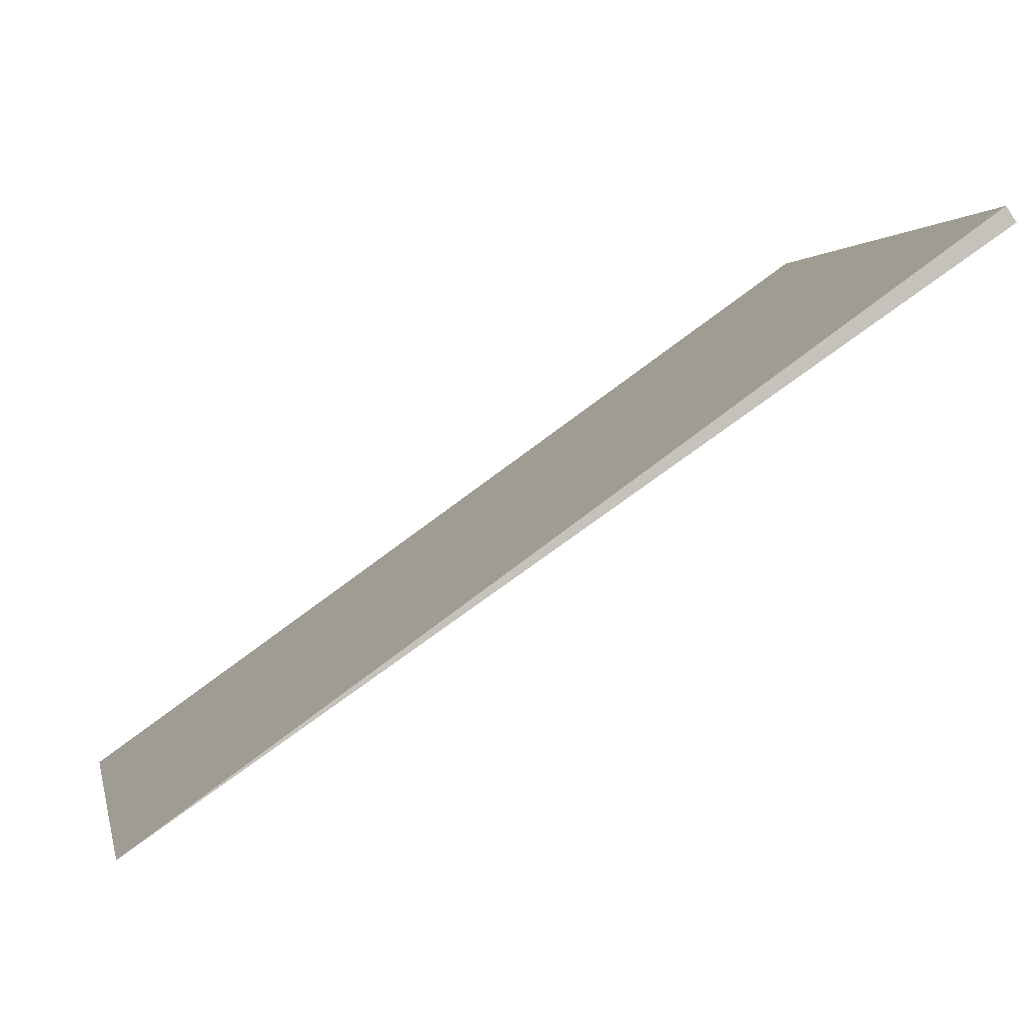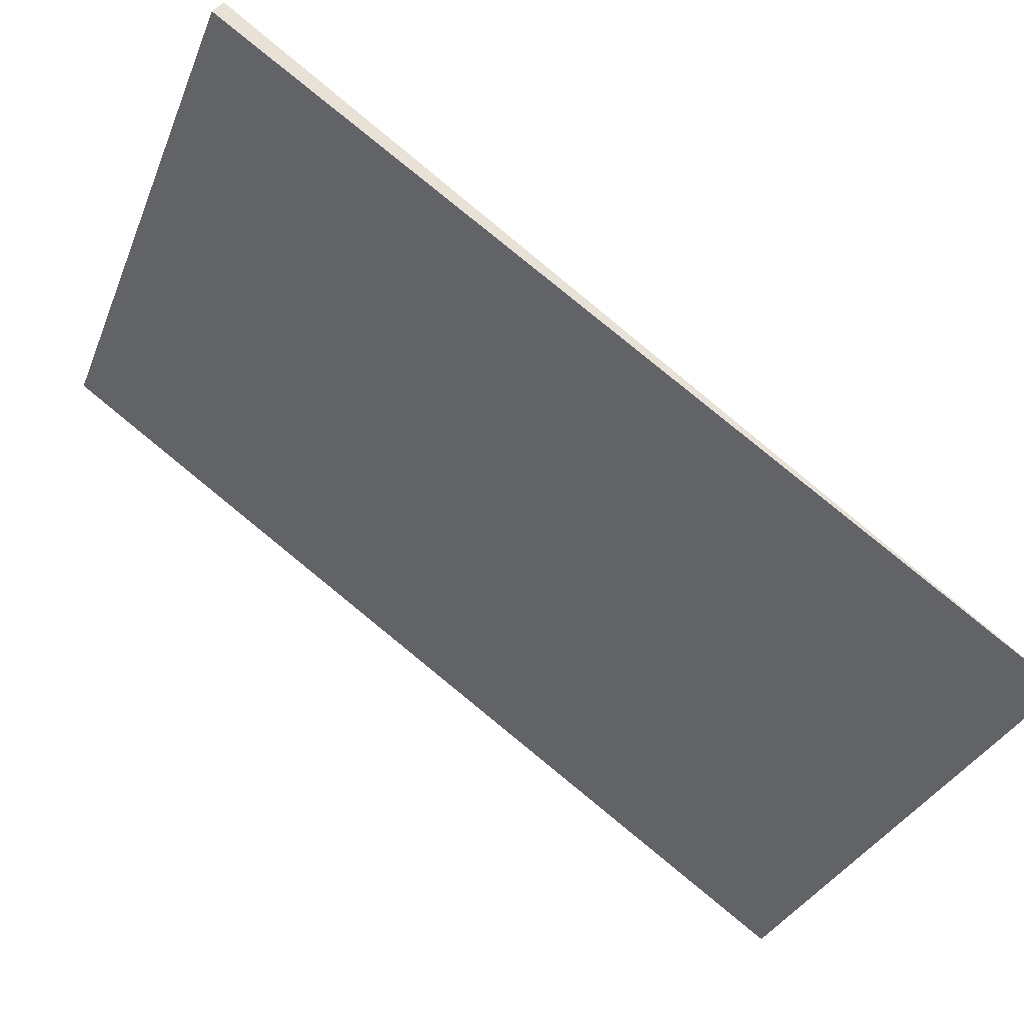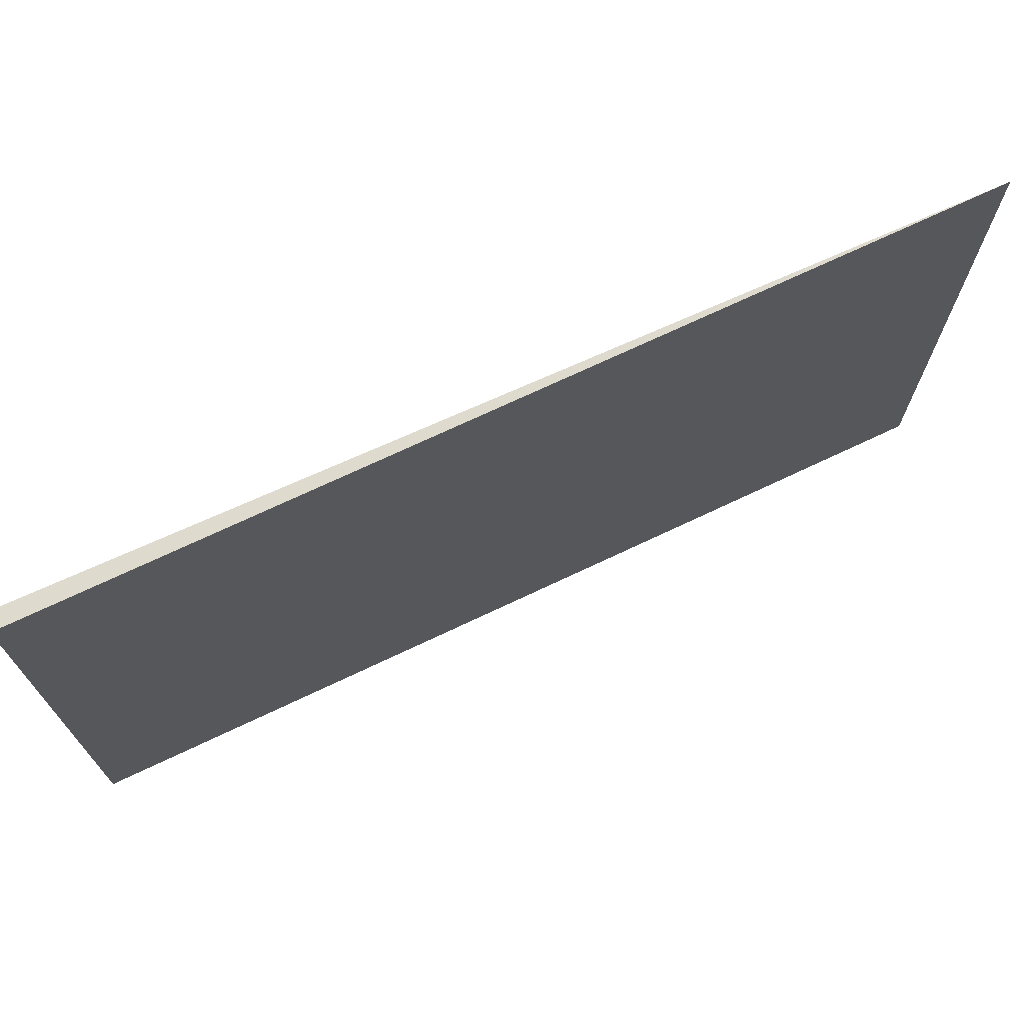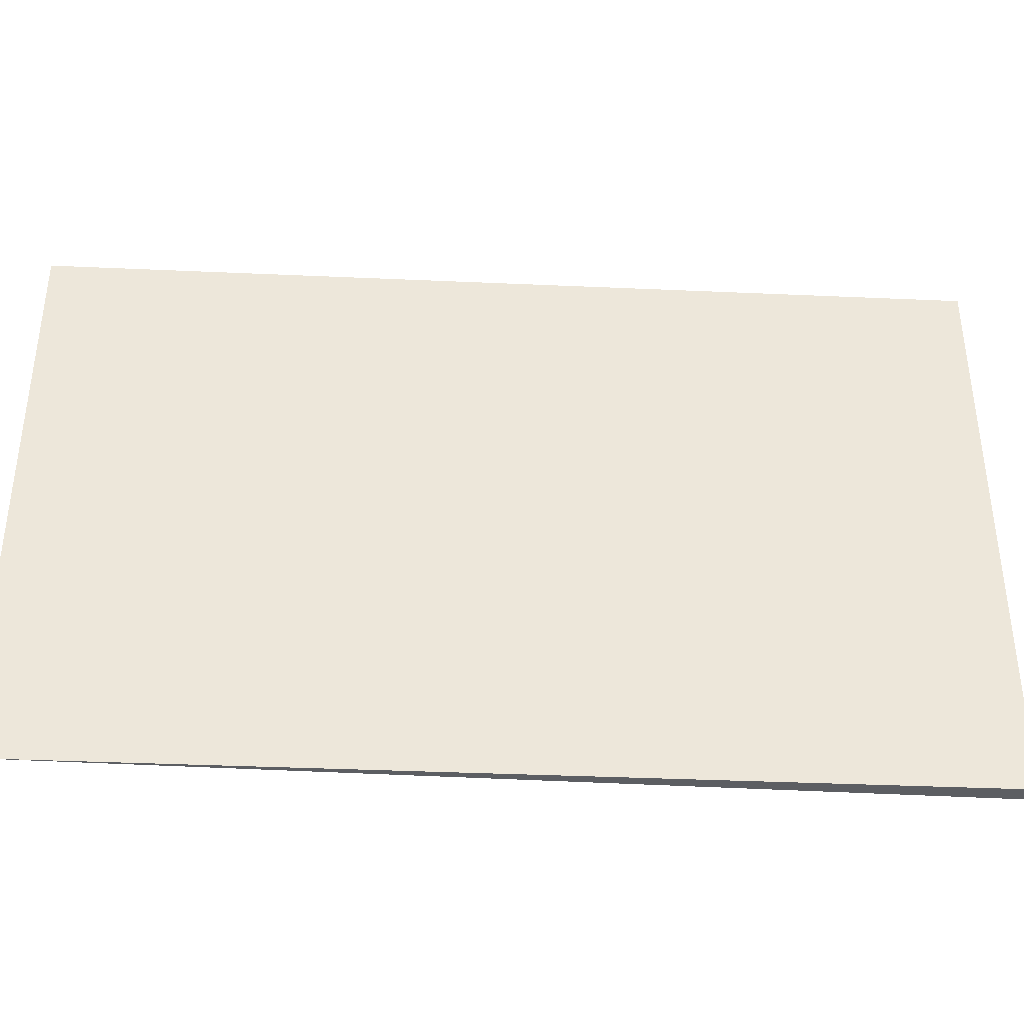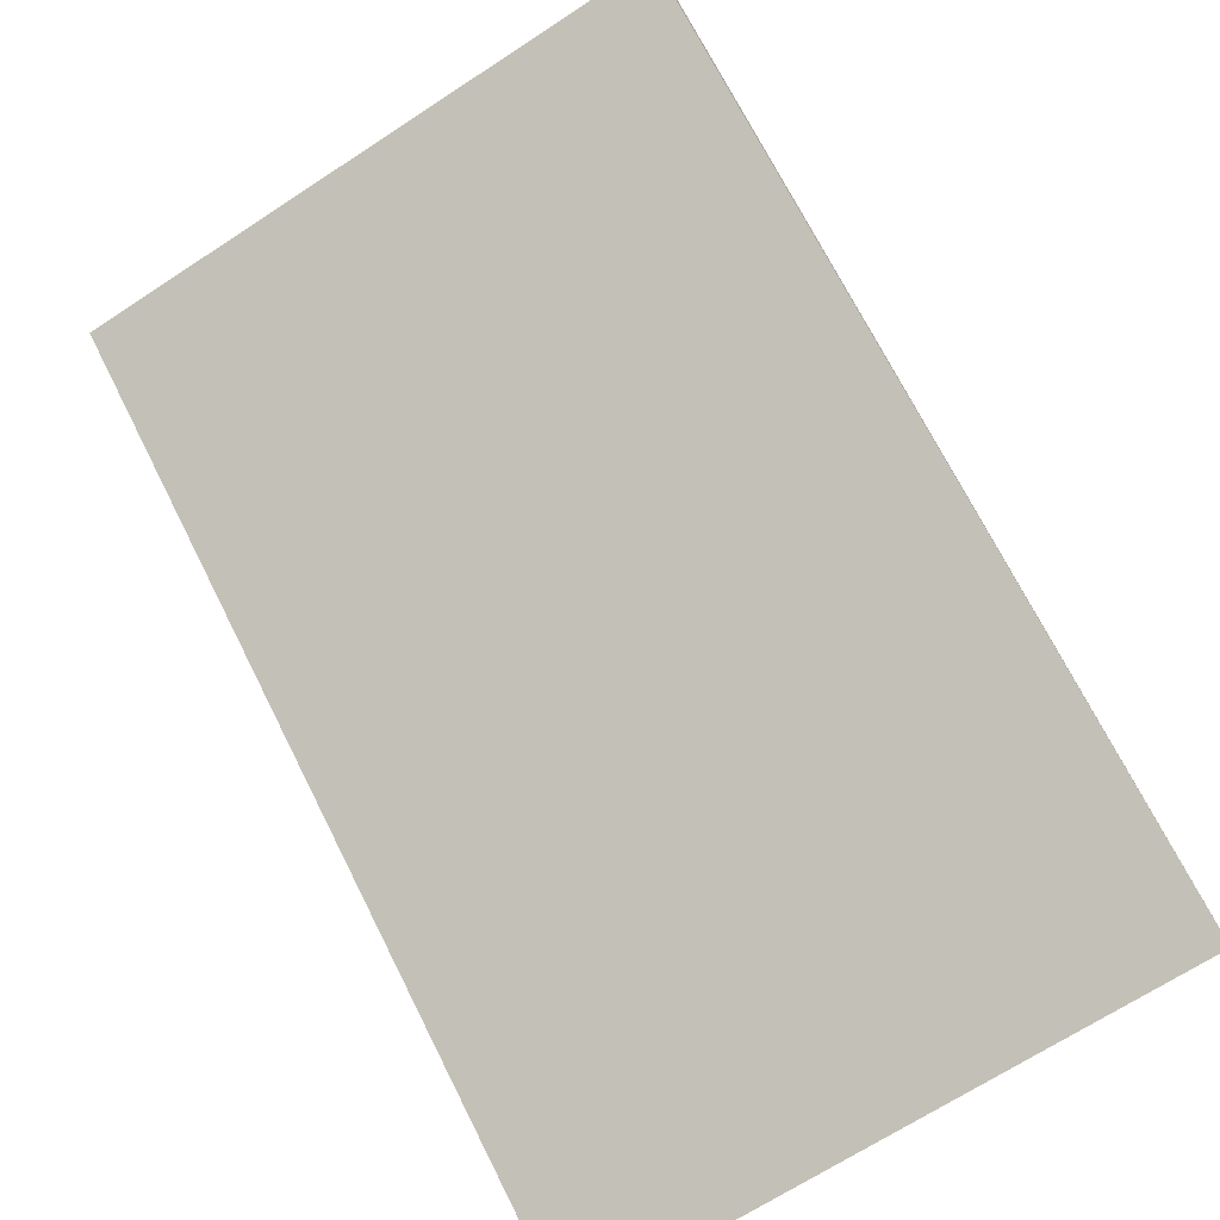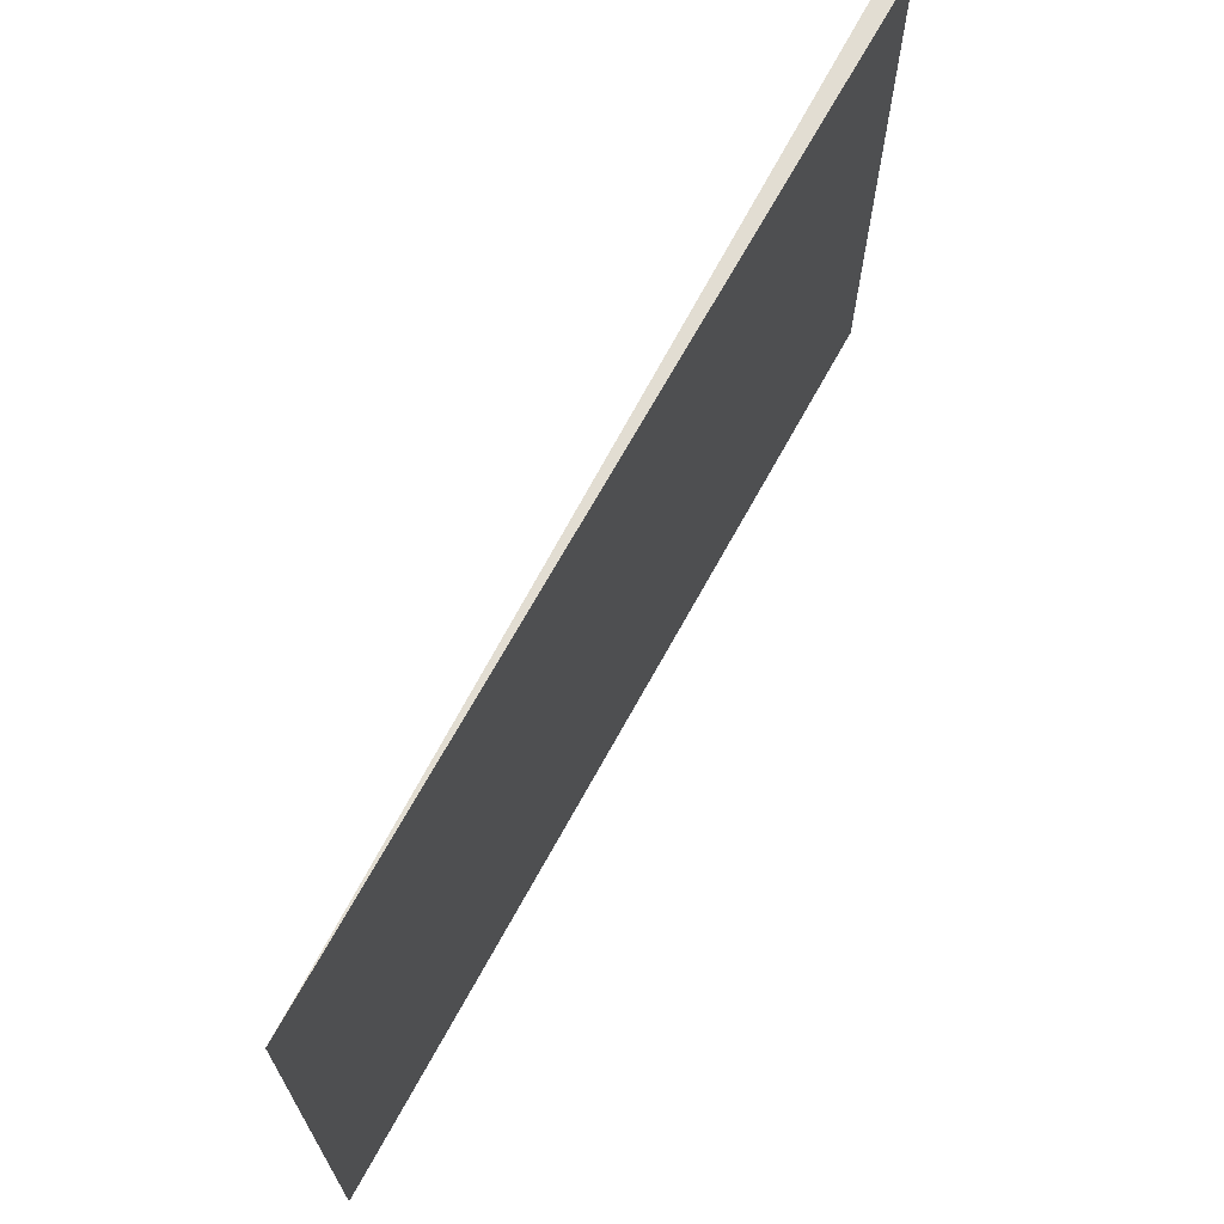
<metadata>
{"format":"obj","ext":"obj","renderer":"f3d","projection":"perspective","resolution":1024,"background":"white","views":[{"elev":1.4,"azim":168.2,"up":"+Z"},{"elev":-33.0,"azim":-20.0,"up":"+Z"},{"elev":71.3,"azim":10.0,"up":"+Y"},{"elev":-38.0,"azim":-148.9,"up":"+Y"},{"elev":-69.2,"azim":-56.9,"up":"+Z"},{"elev":68.3,"azim":153.0,"up":"+Y"}]}
</metadata>
<code>
v  0.064 3.854 0.094
v  5.063 3.854 -3.457
v  0 3.854 2.36e-16
v  0 0 0
v  0.064 -5.756e-18 0.094
v  5.063 2.117e-16 -3.457
g defaultobject
f 1 2 3
f 4 1 3
f 1 4 5
f 5 2 1
f 2 5 6
f 6 3 2
f 3 6 4
f 6 5 4

</code>
